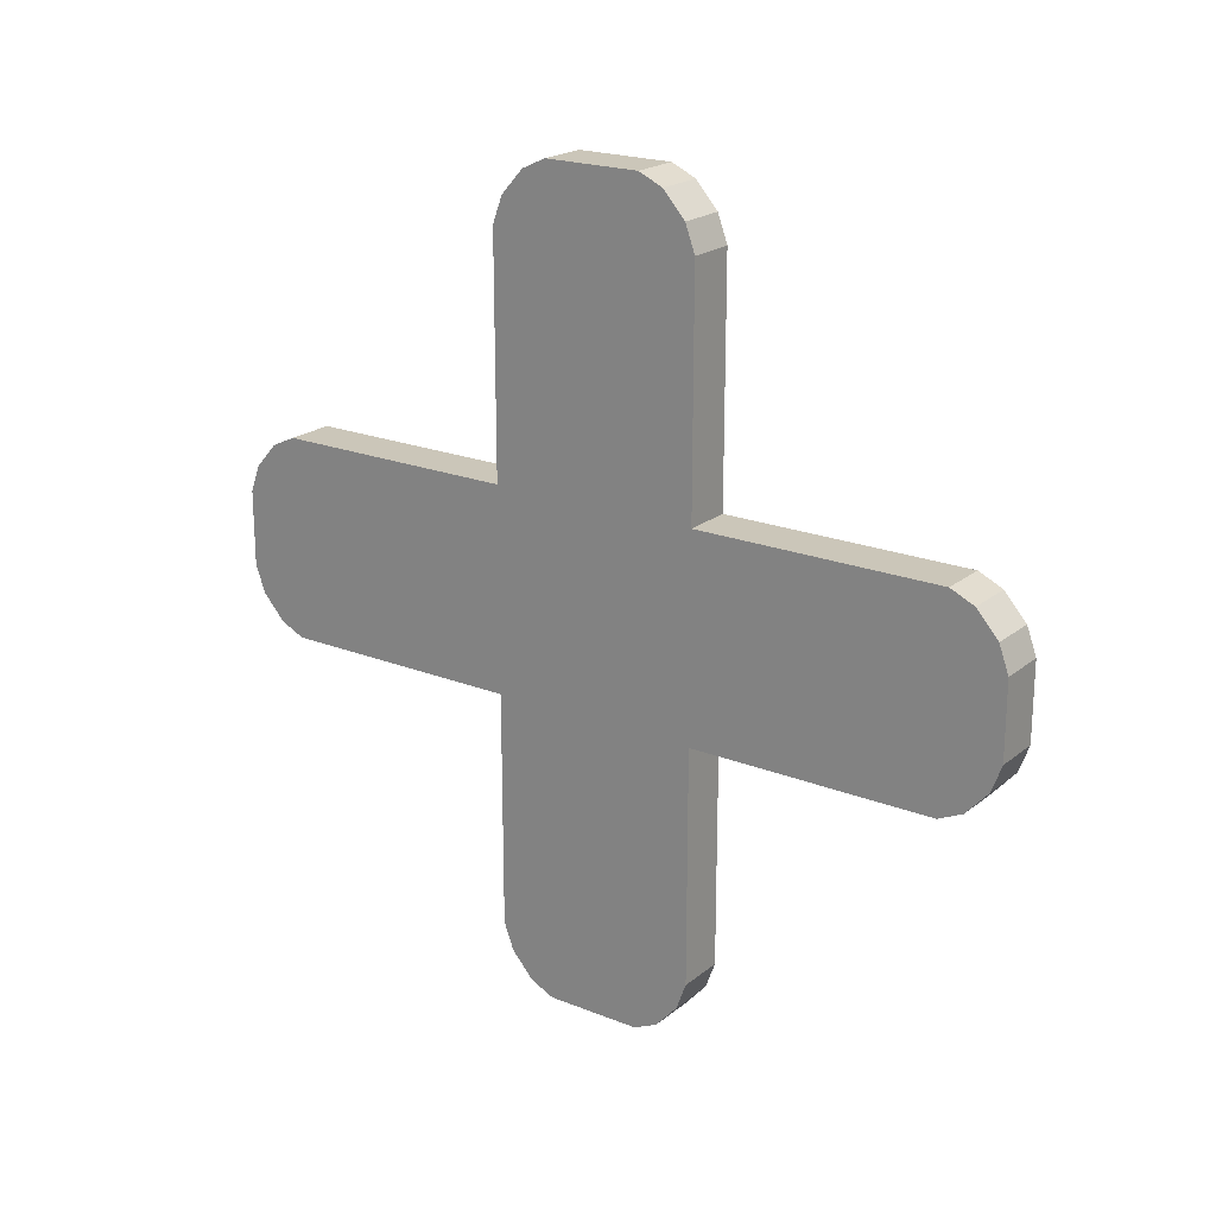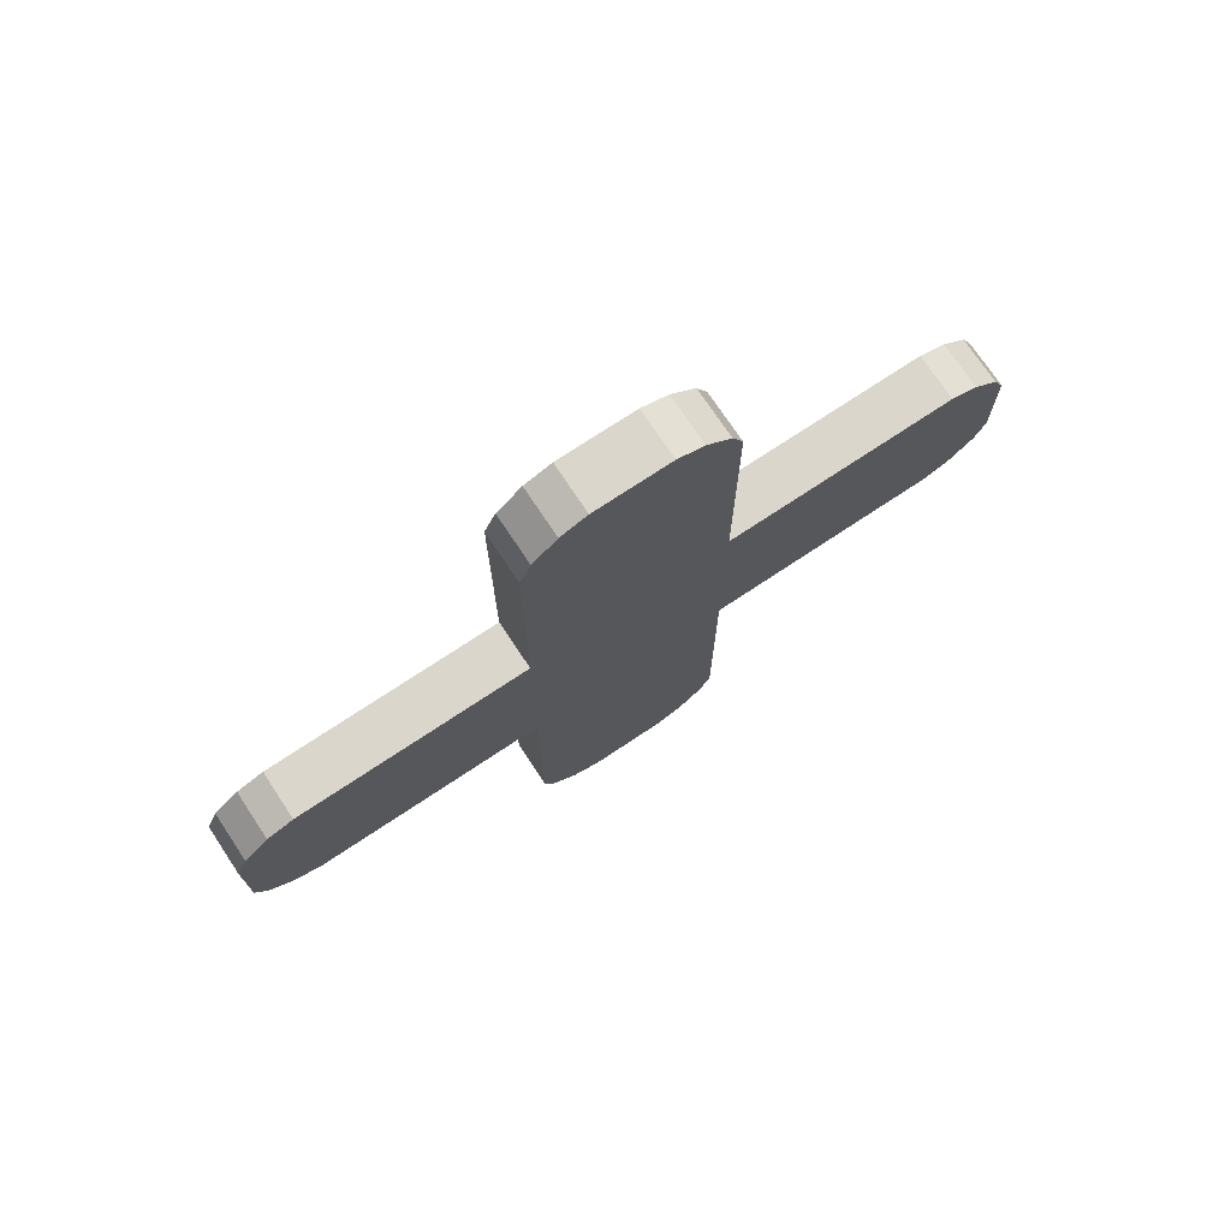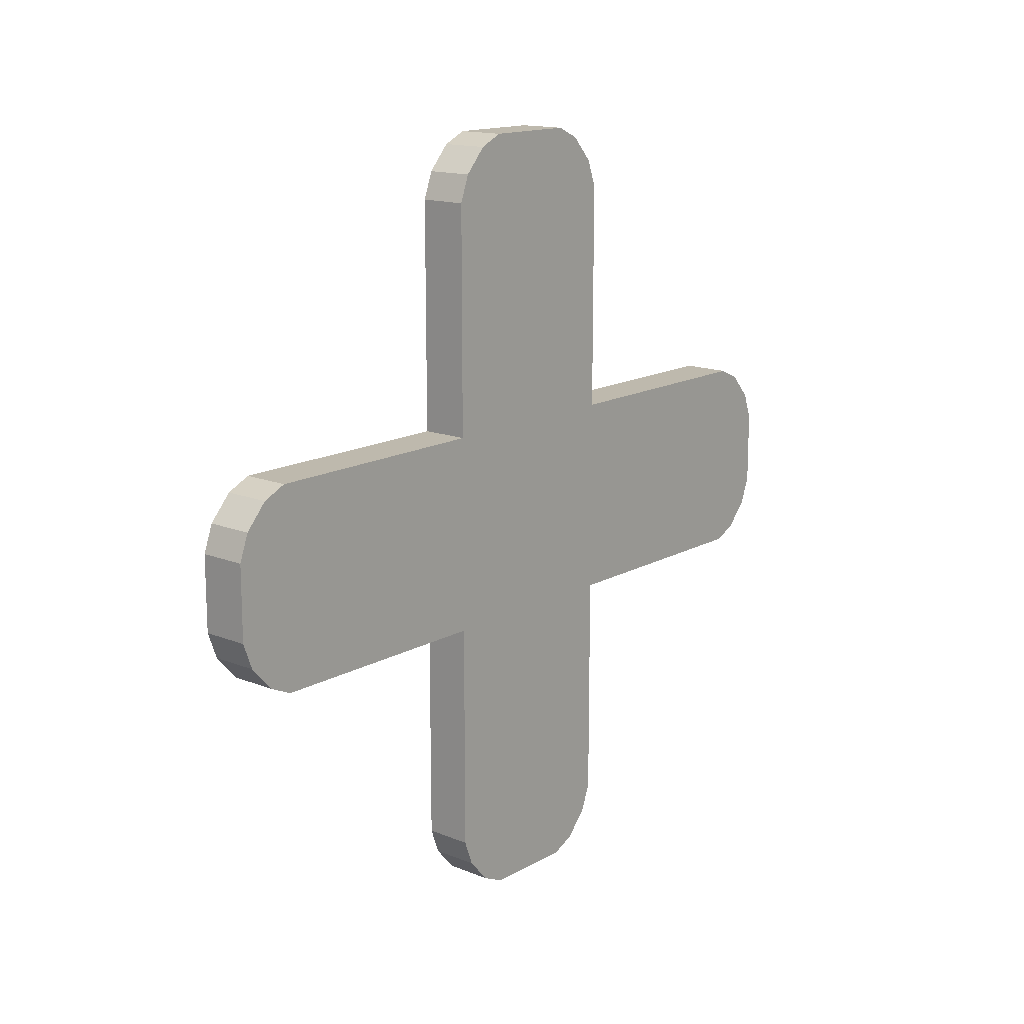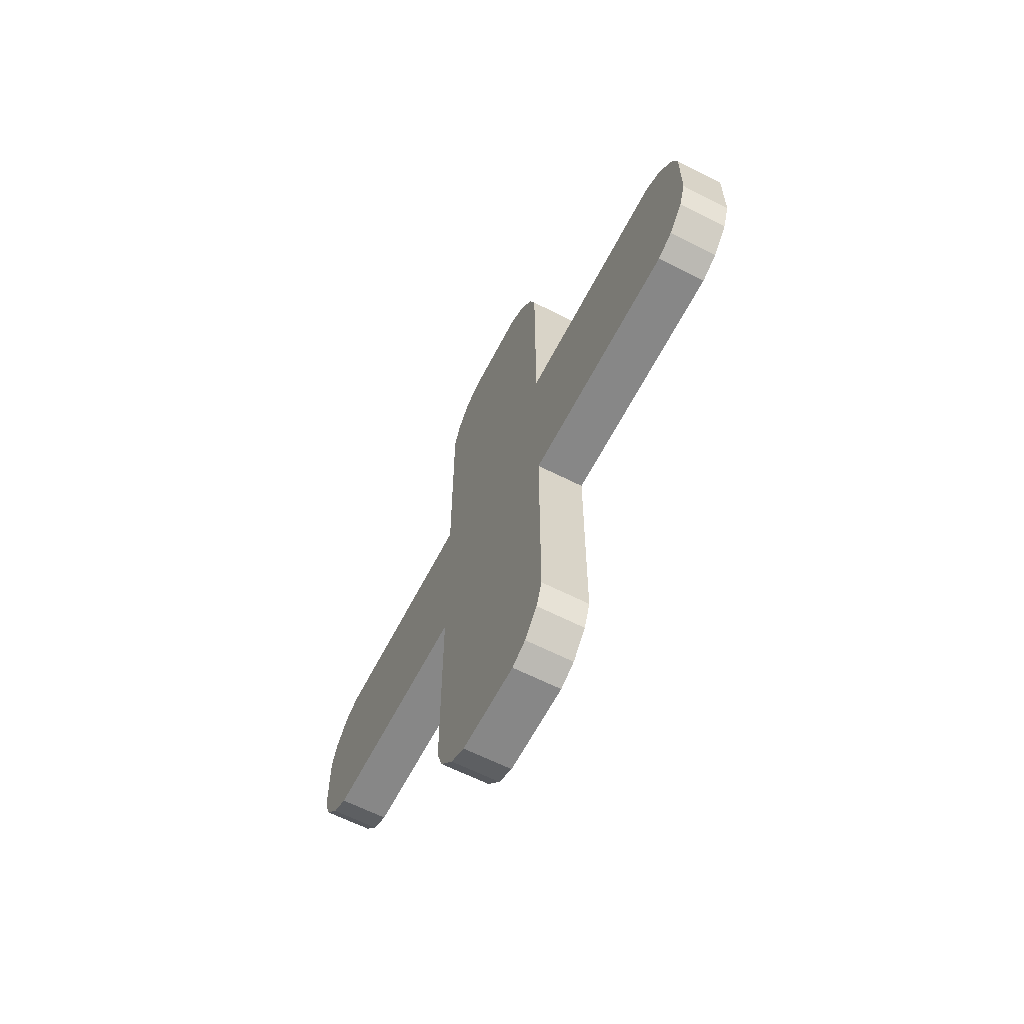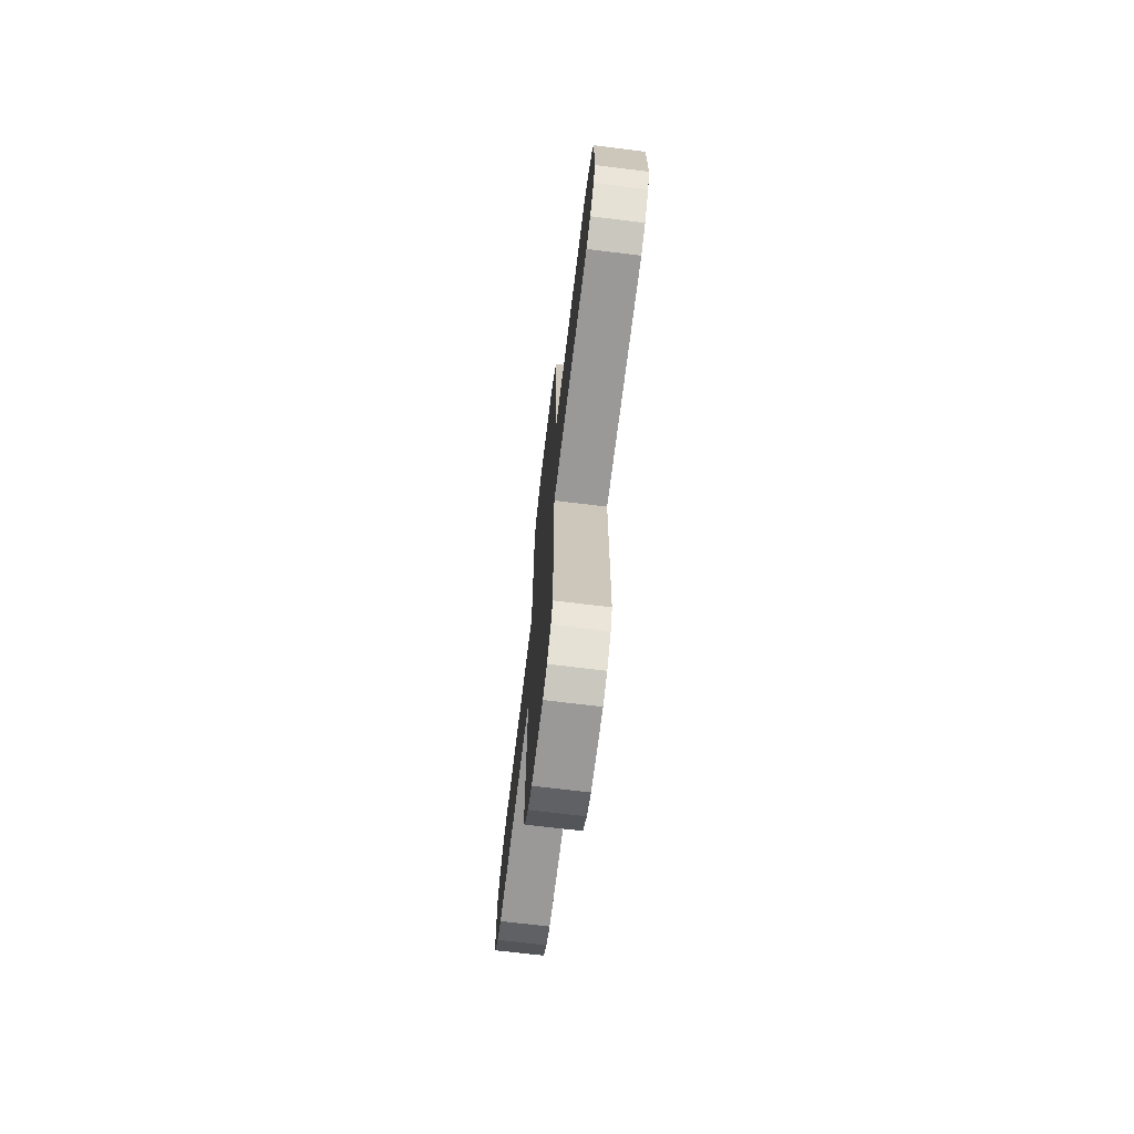
<metadata>
{"format":"obj","ext":"obj","renderer":"f3d","projection":"perspective","resolution":1024,"background":"white","views":[{"elev":20.8,"azim":-54.4,"up":"+Y"},{"elev":73.7,"azim":-123.6,"up":"+Z"},{"elev":15.1,"azim":40.5,"up":"+Y"},{"elev":-62.6,"azim":152.7,"up":"+Y"},{"elev":-69.1,"azim":173.0,"up":"+Z"}]}
</metadata>
<code>
v  0 0.0351 -0.0665
v  0 0.5096 -0.0301
v  -0.0312 -0.0057 -0.0301
v  -0.0312 0.4689 -0.0665
v  -0.0312 0.1871 -0.0665
v  0 0.1871 -0.0665
v  -0.0312 0.3179 -0.0665
v  0 0.3179 -0.0665
v  0 0.3179 -0.2247
v  0 0.1871 -0.2247
v  -0.0312 0.1871 -0.2247
v  -0.0312 0.3179 -0.2247
v  0 -0.0057 -0.0059
v  0 0.1871 -0.0059
v  -0.0312 0.3179 -0.0059
v  -0.0312 -0.0057 -0.0059
v  -0.0312 0.1871 -0.0059
v  0 0.3179 -0.0059
v  0 0.5096 -0.0059
v  -0.0312 0.5096 -0.0059
v  0 0.0015 -0.0456
v  0 0.4863 -0.06
v  -0.0312 0.0177 -0.06
v  -0.0312 0.5024 -0.0456
v  0 0.2946 -0.2546
v  0 0.2105 -0.2546
v  -0.0312 0.2105 -0.2546
v  -0.0312 0.2946 -0.2546
v  0 0.0177 -0.06
v  0 0.5024 -0.0456
v  -0.0312 0.0015 -0.0456
v  -0.0312 0.4863 -0.06
v  0 0.3107 -0.2402
v  0 0.1943 -0.2402
v  -0.0312 0.1943 -0.2402
v  -0.0312 0.3107 -0.2402
v  0 -0.0057 -0.0301
v  0 0.4689 -0.0665
v  -0.0312 0.0351 -0.0665
v  -0.0312 0.5096 -0.0301
v  0 0.2772 -0.2611
v  0 0.2279 -0.2611
v  -0.0312 0.2279 -0.2611
v  -0.0312 0.2772 -0.2611
v  -0.0312 0.1871 0.0007
v  0 -0.0057 0.0315
v  0 0.0015 0.0471
v  0 0.0177 0.0615
v  0 0.0351 0.0679
v  0 0.1871 0.0679
v  0 0.1871 0.0073
v  0 -0.0057 0.0073
v  -0.0312 0.0351 0.0679
v  -0.0312 0.0177 0.0615
v  -0.0312 0.0015 0.0471
v  -0.0312 -0.0057 0.0315
v  -0.0312 -0.0057 0.0073
v  -0.0312 0.1871 0.0073
v  -0.0312 0.1871 0.0679
v  0 0.4689 0.0679
v  0 0.3179 0.0679
v  -0.0312 0.3179 0.0679
v  -0.0312 0.4689 0.0679
v  0 0.3179 0.0073
v  0 0.2772 0.2625
v  0 0.2279 0.2625
v  -0.0312 0.2279 0.2625
v  -0.0312 0.2772 0.2625
v  0 0.4863 0.0615
v  0 0.5024 0.0471
v  0 0.5096 0.0315
v  0 0.5096 0.0073
v  0 0.1871 0.2261
v  0 0.1943 0.2417
v  0 0.2105 0.2561
v  0 0.2946 0.2561
v  0 0.3107 0.2417
v  0 0.3179 0.2261
v  -0.0312 0.1871 0.2261
v  -0.0312 0.3179 0.2261
v  -0.0312 0.3107 0.2417
v  -0.0312 0.2946 0.2561
v  -0.0312 0.2105 0.2561
v  -0.0312 0.1943 0.2417
v  -0.0312 0.5096 0.0315
v  -0.0312 0.5096 0.0073
v  -0.0312 0.3179 0.0073
v  -0.0312 0.5024 0.0471
v  -0.0312 0.4863 0.0615
v  -0.0312 0.5096 0.0007
v  0 0.5096 0.0007
v  -0.0312 0.3179 0.0007
v  0 -0.0057 0.0007
v  0 0.1871 0.0007
v  -0.0312 -0.0057 0.0007
v  0 0.3179 0.0007
v  0 0.0351 -0.0665
v  0 0.0351 -0.0665
v  0 0.5096 -0.0301
v  0 0.5096 -0.0301
v  -0.0312 -0.0057 -0.0301
v  -0.0312 -0.0057 -0.0301
v  -0.0312 0.4689 -0.0665
v  -0.0312 0.4689 -0.0665
v  -0.0312 0.1871 -0.0665
v  -0.0312 0.1871 -0.0665
v  -0.0312 0.1871 -0.0665
v  -0.0312 0.1871 -0.0665
v  0 0.1871 -0.0665
v  0 0.1871 -0.0665
v  0 0.1871 -0.0665
v  0 0.1871 -0.0665
v  -0.0312 0.3179 -0.0665
v  -0.0312 0.3179 -0.0665
v  -0.0312 0.3179 -0.0665
v  -0.0312 0.3179 -0.0665
v  0 0.3179 -0.0665
v  0 0.3179 -0.0665
v  0 0.3179 -0.0665
v  0 0.3179 -0.0665
v  0 0.3179 -0.2247
v  0 0.3179 -0.2247
v  0 0.1871 -0.2247
v  0 0.1871 -0.2247
v  -0.0312 0.1871 -0.2247
v  -0.0312 0.1871 -0.2247
v  -0.0312 0.3179 -0.2247
v  -0.0312 0.3179 -0.2247
v  0 -0.0057 -0.0059
v  0 -0.0057 -0.0059
v  0 -0.0057 -0.0059
v  0 0.1871 -0.0059
v  0 0.1871 -0.0059
v  0 0.1871 -0.0059
v  -0.0312 0.3179 -0.0059
v  -0.0312 0.3179 -0.0059
v  -0.0312 0.3179 -0.0059
v  -0.0312 -0.0057 -0.0059
v  -0.0312 -0.0057 -0.0059
v  -0.0312 -0.0057 -0.0059
v  -0.0312 0.1871 -0.0059
v  -0.0312 0.1871 -0.0059
v  -0.0312 0.1871 -0.0059
v  0 0.3179 -0.0059
v  0 0.3179 -0.0059
v  0 0.3179 -0.0059
v  0 0.5096 -0.0059
v  0 0.5096 -0.0059
v  0 0.5096 -0.0059
v  -0.0312 0.5096 -0.0059
v  -0.0312 0.5096 -0.0059
v  -0.0312 0.5096 -0.0059
v  0 0.0015 -0.0456
v  0 0.0015 -0.0456
v  0 0.4863 -0.06
v  0 0.4863 -0.06
v  -0.0312 0.0177 -0.06
v  -0.0312 0.0177 -0.06
v  -0.0312 0.5024 -0.0456
v  -0.0312 0.5024 -0.0456
v  0 0.2946 -0.2546
v  0 0.2946 -0.2546
v  0 0.2105 -0.2546
v  0 0.2105 -0.2546
v  -0.0312 0.2105 -0.2546
v  -0.0312 0.2105 -0.2546
v  -0.0312 0.2946 -0.2546
v  -0.0312 0.2946 -0.2546
v  0 0.0177 -0.06
v  0 0.0177 -0.06
v  0 0.5024 -0.0456
v  0 0.5024 -0.0456
v  -0.0312 0.0015 -0.0456
v  -0.0312 0.0015 -0.0456
v  -0.0312 0.4863 -0.06
v  -0.0312 0.4863 -0.06
v  0 0.3107 -0.2402
v  0 0.3107 -0.2402
v  0 0.1943 -0.2402
v  0 0.1943 -0.2402
v  -0.0312 0.1943 -0.2402
v  -0.0312 0.1943 -0.2402
v  -0.0312 0.3107 -0.2402
v  -0.0312 0.3107 -0.2402
v  0 -0.0057 -0.0301
v  0 -0.0057 -0.0301
v  0 0.4689 -0.0665
v  0 0.4689 -0.0665
v  -0.0312 0.0351 -0.0665
v  -0.0312 0.0351 -0.0665
v  -0.0312 0.5096 -0.0301
v  -0.0312 0.5096 -0.0301
v  0 0.2772 -0.2611
v  0 0.2772 -0.2611
v  0 0.2279 -0.2611
v  0 0.2279 -0.2611
v  -0.0312 0.2279 -0.2611
v  -0.0312 0.2279 -0.2611
v  -0.0312 0.2772 -0.2611
v  -0.0312 0.2772 -0.2611
v  -0.0312 0.1871 0.0007
v  -0.0312 0.1871 0.0007
v  -0.0312 0.1871 0.0007
v  0 -0.0057 0.0315
v  0 -0.0057 0.0315
v  0 0.0015 0.0471
v  0 0.0015 0.0471
v  0 0.0177 0.0615
v  0 0.0177 0.0615
v  0 0.0351 0.0679
v  0 0.0351 0.0679
v  0 0.1871 0.0679
v  0 0.1871 0.0679
v  0 0.1871 0.0679
v  0 0.1871 0.0679
v  0 0.1871 0.0073
v  0 0.1871 0.0073
v  0 0.1871 0.0073
v  0 -0.0057 0.0073
v  0 -0.0057 0.0073
v  0 -0.0057 0.0073
v  -0.0312 0.0351 0.0679
v  -0.0312 0.0351 0.0679
v  -0.0312 0.0177 0.0615
v  -0.0312 0.0177 0.0615
v  -0.0312 0.0015 0.0471
v  -0.0312 0.0015 0.0471
v  -0.0312 -0.0057 0.0315
v  -0.0312 -0.0057 0.0315
v  -0.0312 -0.0057 0.0073
v  -0.0312 -0.0057 0.0073
v  -0.0312 -0.0057 0.0073
v  -0.0312 0.1871 0.0073
v  -0.0312 0.1871 0.0073
v  -0.0312 0.1871 0.0073
v  -0.0312 0.1871 0.0679
v  -0.0312 0.1871 0.0679
v  -0.0312 0.1871 0.0679
v  -0.0312 0.1871 0.0679
v  0 0.4689 0.0679
v  0 0.4689 0.0679
v  0 0.3179 0.0679
v  0 0.3179 0.0679
v  0 0.3179 0.0679
v  0 0.3179 0.0679
v  -0.0312 0.3179 0.0679
v  -0.0312 0.3179 0.0679
v  -0.0312 0.3179 0.0679
v  -0.0312 0.3179 0.0679
v  -0.0312 0.4689 0.0679
v  -0.0312 0.4689 0.0679
v  0 0.3179 0.0073
v  0 0.3179 0.0073
v  0 0.3179 0.0073
v  0 0.2772 0.2625
v  0 0.2772 0.2625
v  0 0.2279 0.2625
v  0 0.2279 0.2625
v  -0.0312 0.2279 0.2625
v  -0.0312 0.2279 0.2625
v  -0.0312 0.2772 0.2625
v  -0.0312 0.2772 0.2625
v  0 0.4863 0.0615
v  0 0.4863 0.0615
v  0 0.5024 0.0471
v  0 0.5024 0.0471
v  0 0.5096 0.0315
v  0 0.5096 0.0315
v  0 0.5096 0.0073
v  0 0.5096 0.0073
v  0 0.5096 0.0073
v  0 0.1871 0.2261
v  0 0.1871 0.2261
v  0 0.1943 0.2417
v  0 0.1943 0.2417
v  0 0.2105 0.2561
v  0 0.2105 0.2561
v  0 0.2946 0.2561
v  0 0.2946 0.2561
v  0 0.3107 0.2417
v  0 0.3107 0.2417
v  0 0.3179 0.2261
v  0 0.3179 0.2261
v  -0.0312 0.1871 0.2261
v  -0.0312 0.1871 0.2261
v  -0.0312 0.3179 0.2261
v  -0.0312 0.3179 0.2261
v  -0.0312 0.3107 0.2417
v  -0.0312 0.3107 0.2417
v  -0.0312 0.2946 0.2561
v  -0.0312 0.2946 0.2561
v  -0.0312 0.2105 0.2561
v  -0.0312 0.2105 0.2561
v  -0.0312 0.1943 0.2417
v  -0.0312 0.1943 0.2417
v  -0.0312 0.5096 0.0315
v  -0.0312 0.5096 0.0315
v  -0.0312 0.5096 0.0073
v  -0.0312 0.5096 0.0073
v  -0.0312 0.5096 0.0073
v  -0.0312 0.3179 0.0073
v  -0.0312 0.3179 0.0073
v  -0.0312 0.3179 0.0073
v  -0.0312 0.5024 0.0471
v  -0.0312 0.5024 0.0471
v  -0.0312 0.4863 0.0615
v  -0.0312 0.4863 0.0615
v  -0.0312 0.5096 0.0007
v  -0.0312 0.5096 0.0007
v  -0.0312 0.5096 0.0007
v  0 0.5096 0.0007
v  0 0.5096 0.0007
v  0 0.5096 0.0007
v  -0.0312 0.3179 0.0007
v  -0.0312 0.3179 0.0007
v  -0.0312 0.3179 0.0007
v  0 -0.0057 0.0007
v  0 -0.0057 0.0007
v  0 -0.0057 0.0007
v  0 0.1871 0.0007
v  0 0.1871 0.0007
v  0 0.1871 0.0007
v  -0.0312 -0.0057 0.0007
v  -0.0312 -0.0057 0.0007
v  -0.0312 -0.0057 0.0007
v  0 0.3179 0.0007
v  0 0.3179 0.0007
v  0 0.3179 0.0007
g Box144
f 21 29 1
f 112 134 131
f 1 112 131
f 21 1 131
f 185 21 131
f 157 31 3
f 140 17 105
f 3 140 105
f 157 3 105
f 189 157 105
f 130 16 102
f 102 186 130
f 118 7 104
f 104 188 118
f 120 146 14
f 14 111 120
f 98 190 5
f 5 6 98
f 195 197 199
f 199 193 195
f 119 187 22
f 22 30 2
f 119 22 2
f 2 149 18
f 119 2 18
f 110 124 180
f 180 163 196
f 110 180 196
f 8 110 196
f 196 41 161
f 161 33 9
f 196 161 9
f 8 196 9
f 109 108 126
f 126 10 109
f 114 128 184
f 184 167 200
f 114 184 200
f 107 114 200
f 200 43 165
f 165 35 11
f 200 165 11
f 107 200 11
f 113 117 122
f 122 12 113
f 100 192 151
f 151 19 100
f 115 106 143
f 143 15 115
f 152 191 159
f 159 32 4
f 152 159 4
f 4 116 137
f 152 4 137
f 150 310 91
f 91 147 150
f 142 203 92
f 92 135 142
f 136 316 90
f 90 20 136
f 173 23 169
f 169 154 173
f 171 156 175
f 175 24 171
f 164 179 181
f 181 27 164
f 168 183 177
f 177 25 168
f 101 174 153
f 153 37 101
f 99 172 160
f 160 40 99
f 42 26 166
f 166 198 42
f 44 28 162
f 162 194 44
f 158 39 97
f 97 170 158
f 155 38 103
f 103 176 155
f 34 123 125
f 125 182 34
f 36 127 121
f 121 178 36
f 13 133 322
f 322 93 13
f 141 139 325
f 325 45 141
f 138 129 319
f 319 95 138
f 132 145 328
f 328 94 132
f 144 148 313
f 313 96 144
f 221 51 50
f 221 50 49
f 49 48 47
f 221 49 47
f 205 221 47
f 238 233 230
f 238 230 228
f 228 226 224
f 238 228 224
f 222 238 224
f 52 204 229
f 229 57 52
f 243 241 251
f 251 247 243
f 61 212 218
f 218 254 61
f 210 215 239
f 239 53 210
f 66 256 262
f 262 67 66
f 253 271 71
f 242 253 71
f 71 70 69
f 242 71 69
f 242 69 60
f 283 77 76
f 76 65 258
f 283 76 258
f 245 283 258
f 258 277 74
f 74 73 213
f 258 74 213
f 245 258 213
f 214 273 79
f 79 59 214
f 285 294 83
f 83 259 261
f 285 83 261
f 236 285 261
f 261 291 288
f 288 80 62
f 261 288 62
f 236 261 62
f 246 287 78
f 78 244 246
f 267 270 300
f 300 85 267
f 249 87 234
f 234 237 249
f 301 248 250
f 299 301 250
f 250 307 304
f 299 250 304
f 299 304 296
f 86 269 311
f 311 309 86
f 235 303 314
f 314 202 235
f 302 298 308
f 308 315 302
f 55 206 209
f 209 225 55
f 266 305 306
f 306 263 266
f 276 292 84
f 84 274 276
f 290 278 281
f 281 289 290
f 56 46 207
f 207 227 56
f 268 297 88
f 88 265 268
f 257 260 293
f 293 75 257
f 68 255 279
f 279 82 68
f 54 208 211
f 211 223 54
f 264 89 63
f 63 240 264
f 275 295 284
f 284 272 275
f 81 280 282
f 282 286 81
f 220 317 321
f 321 216 220
f 58 201 324
f 324 231 58
f 232 323 318
f 318 219 232
f 217 320 327
f 327 64 217
f 252 326 312
f 312 72 252

</code>
